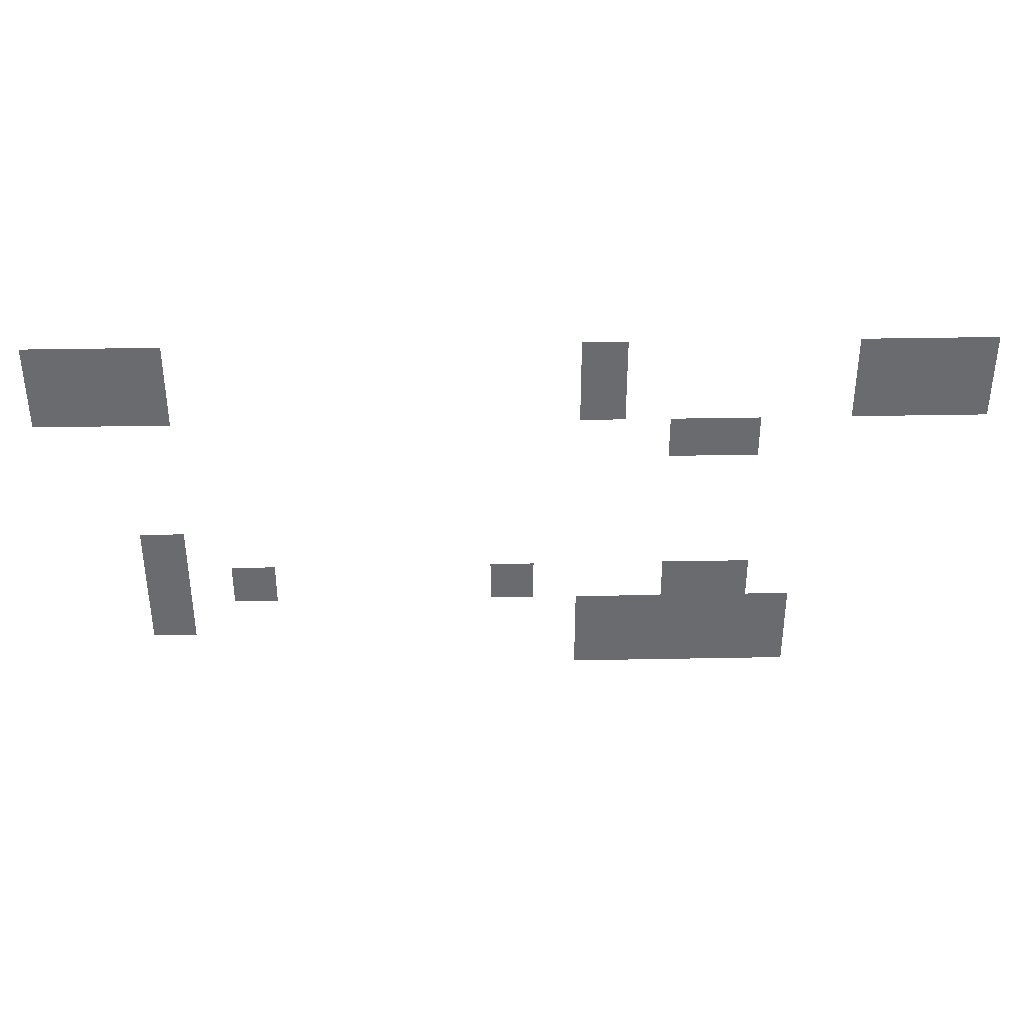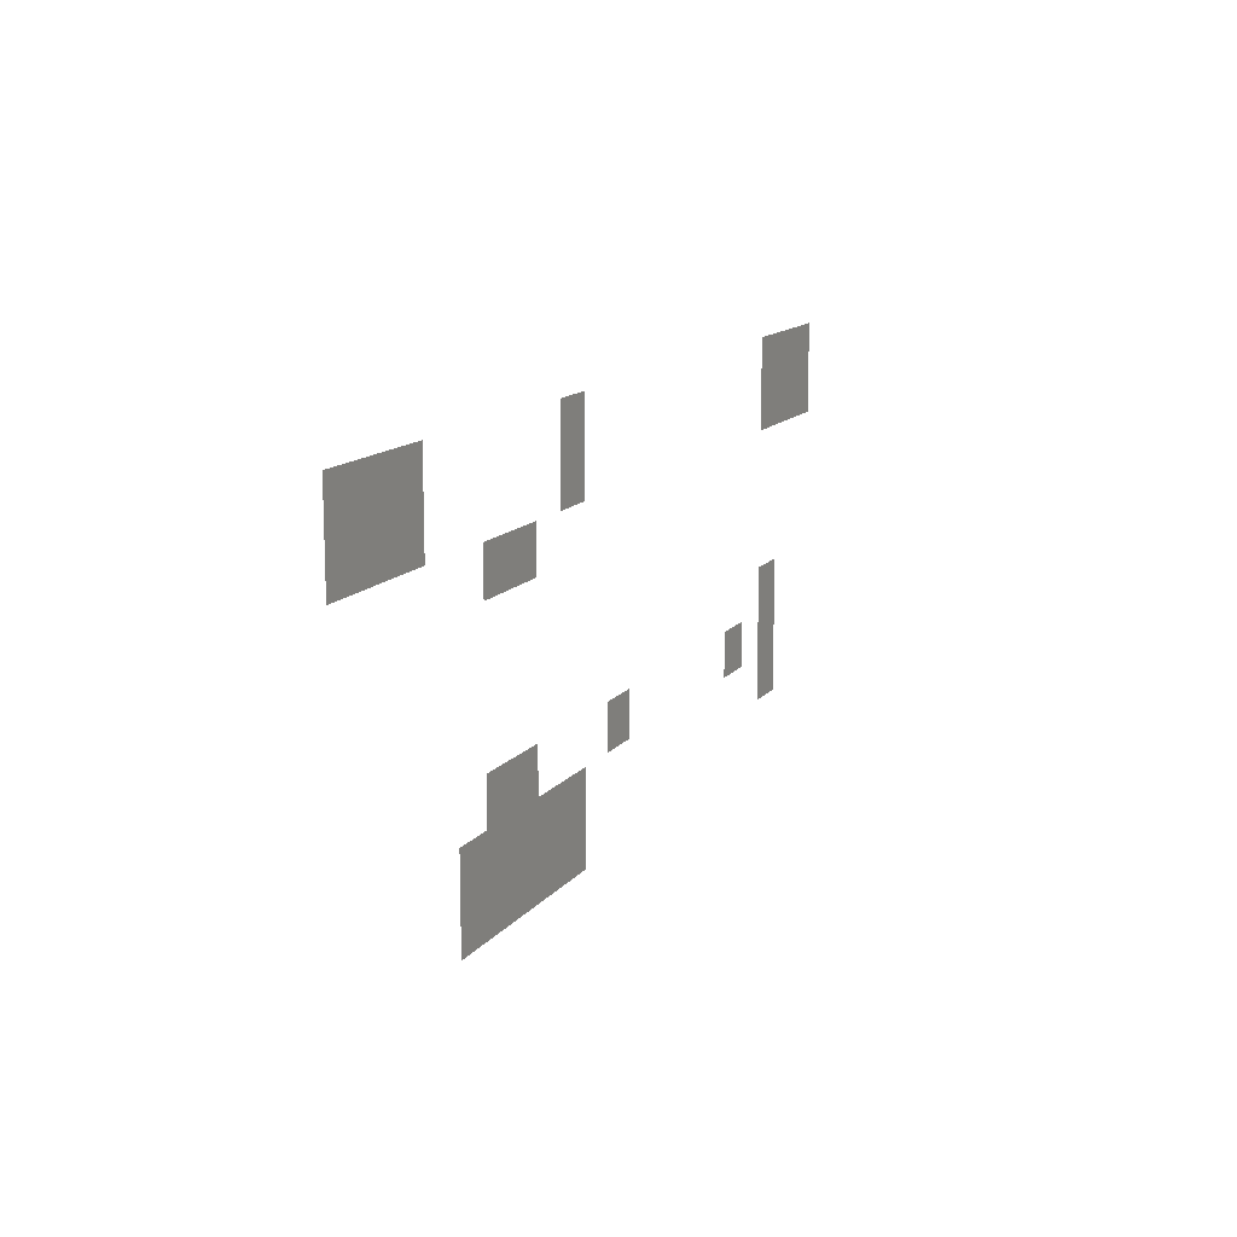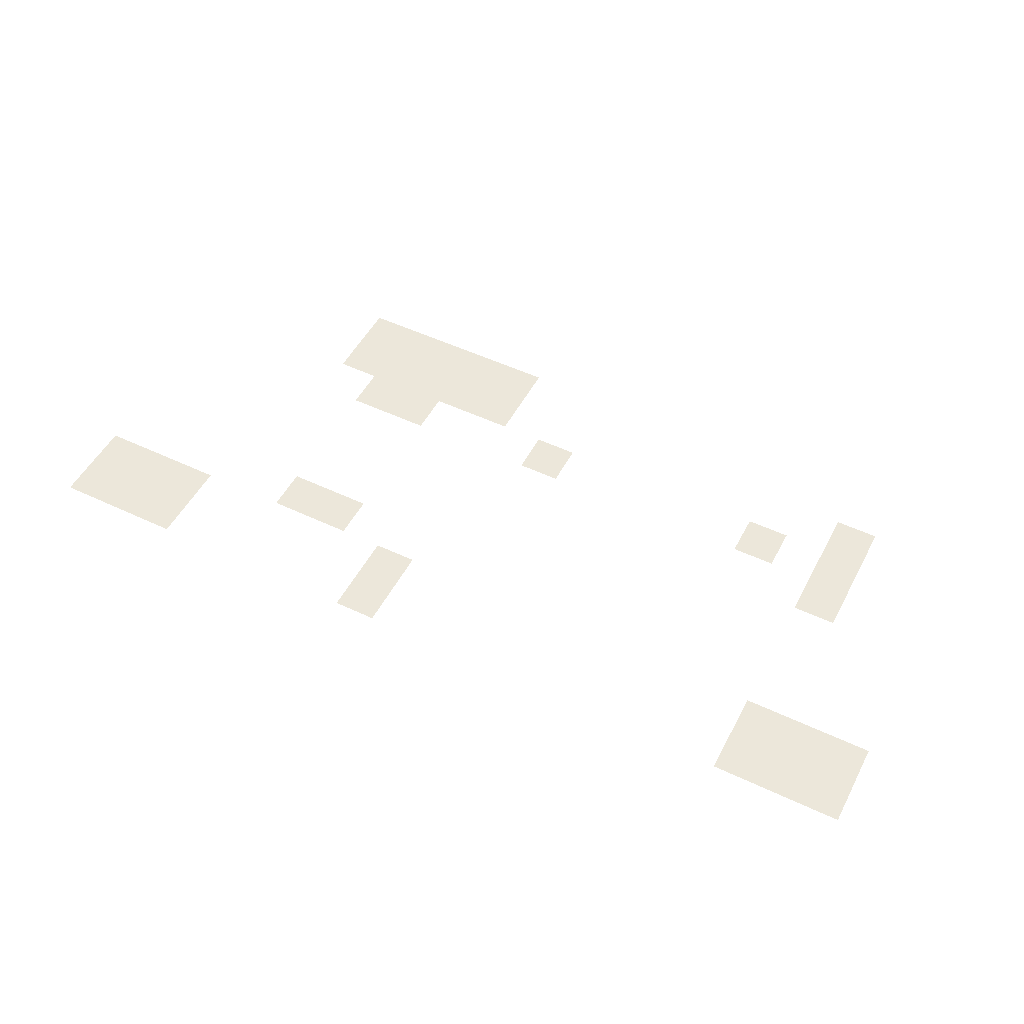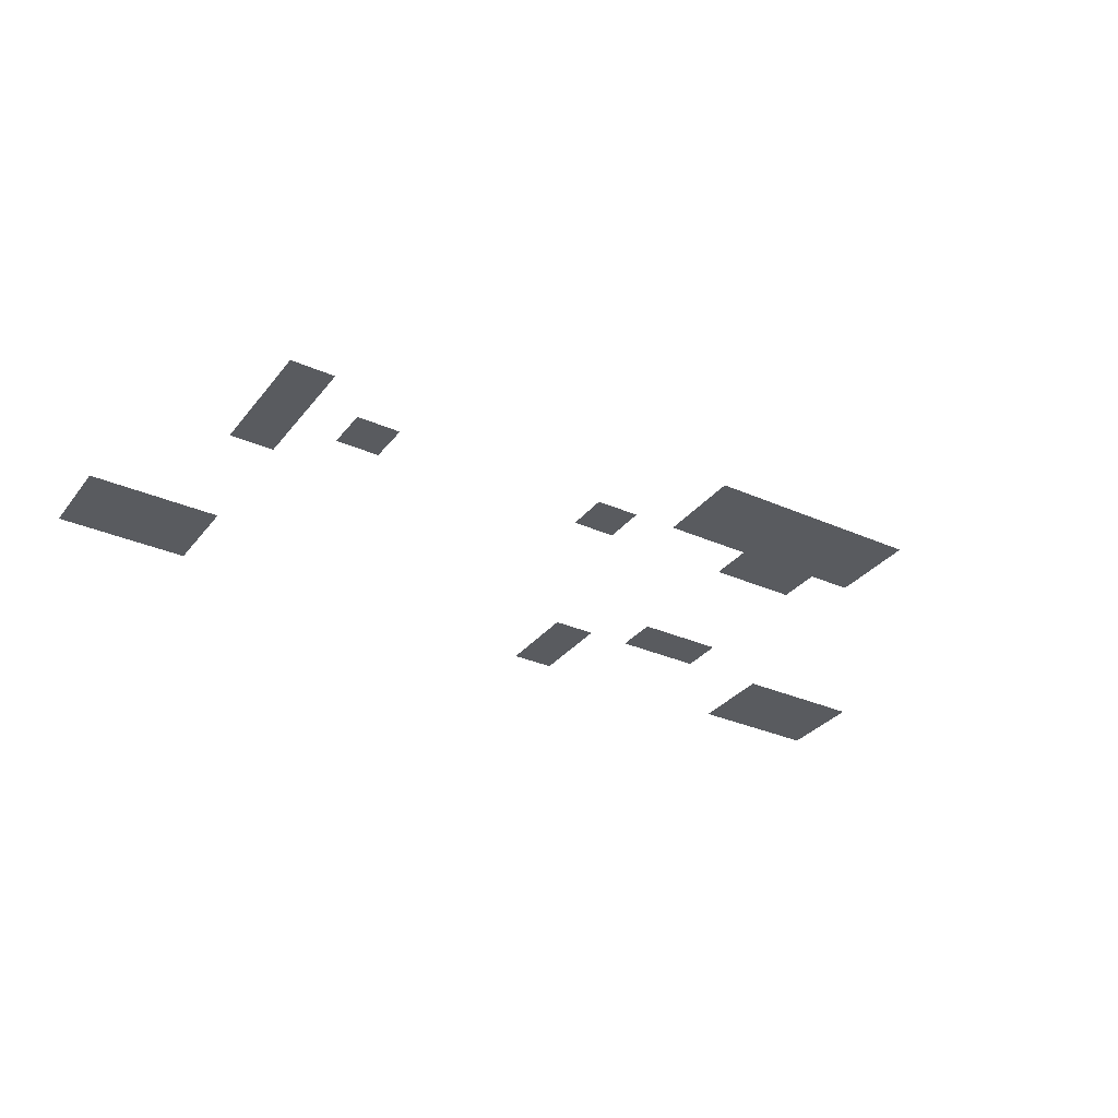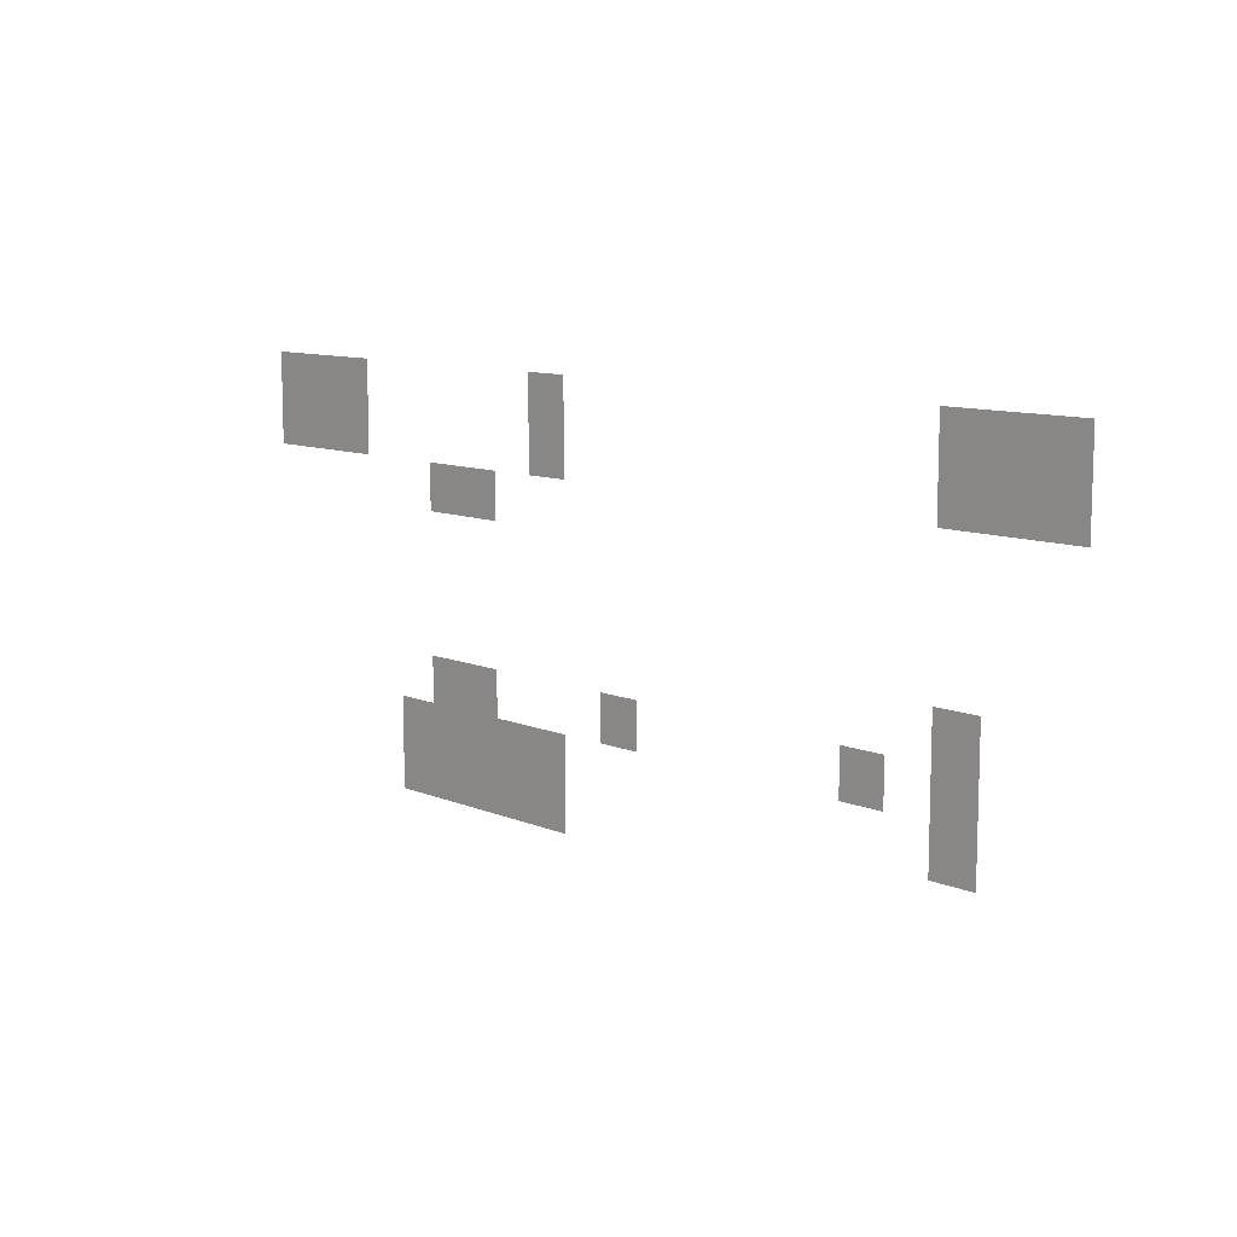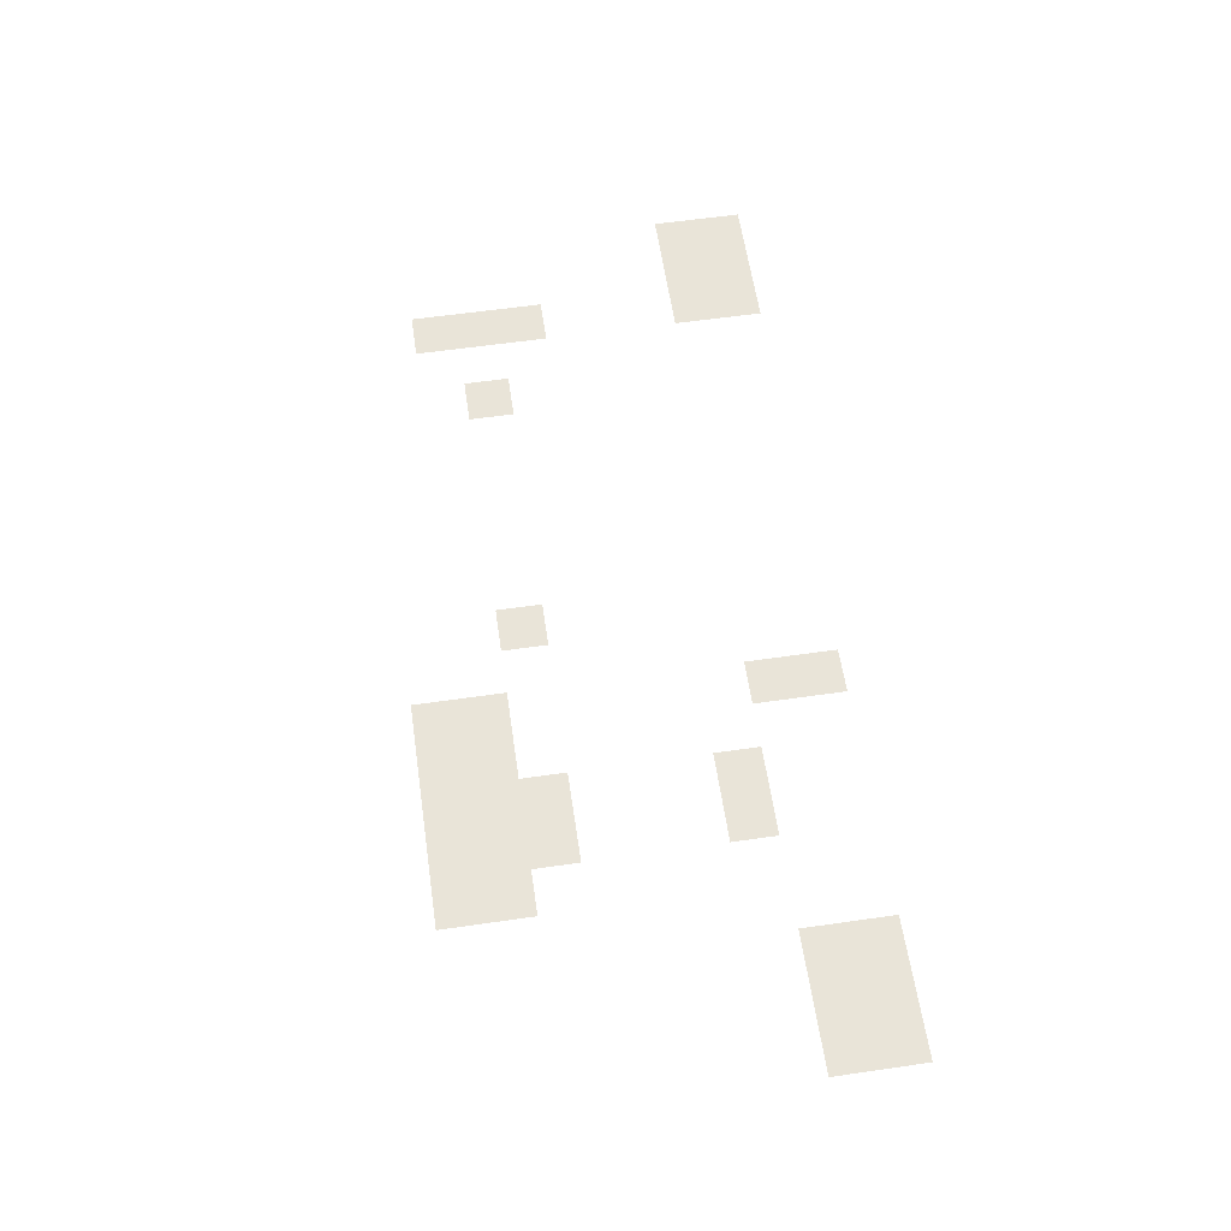
<metadata>
{"format":"obj","ext":"obj","renderer":"f3d","projection":"perspective","resolution":1024,"background":"white","views":[{"elev":36.7,"azim":-1.4,"up":"+Y"},{"elev":13.5,"azim":114.0,"up":"+Y"},{"elev":51.2,"azim":-152.7,"up":"+Z"},{"elev":-32.3,"azim":-31.8,"up":"+Z"},{"elev":10.4,"azim":-134.1,"up":"+Y"},{"elev":60.0,"azim":81.6,"up":"+Z"}]}
</metadata>
<code>
v -0.8 -2.4 0
v -1.6 -2.4 0
v -1.6 -1.6 0
v -0.8 -1.6 0
v -1.6 -2.4 0
v -2.4 -2.4 0
v -2.4 -1.6 0
v -1.6 -1.6 0
v -2.4 -2.4 0
v -3.2 -2.4 0
v -3.2 -1.6 0
v -2.4 -1.6 0
v -7.2 -2.4 0
v -8 -2.4 0
v -8 -1.6 0
v -7.2 -1.6 0
v -15.2 -2.4 0
v -16 -2.4 0
v -16 -1.6 0
v -15.2 -1.6 0
v -16 -2.4 0
v -16.8 -2.4 0
v -16.8 -1.6 0
v -16 -1.6 0
v -16.8 -2.4 0
v -17.6 -2.4 0
v -17.6 -1.6 0
v -16.8 -1.6 0
v -0.8 -3.2 0
v -1.6 -3.2 0
v -1.6 -2.4 0
v -0.8 -2.4 0
v -1.6 -3.2 0
v -2.4 -3.2 0
v -2.4 -2.4 0
v -1.6 -2.4 0
v -2.4 -3.2 0
v -3.2 -3.2 0
v -3.2 -2.4 0
v -2.4 -2.4 0
v -7.2 -3.2 0
v -8 -3.2 0
v -8 -2.4 0
v -7.2 -2.4 0
v -15.2 -3.2 0
v -16 -3.2 0
v -16 -2.4 0
v -15.2 -2.4 0
v -16 -3.2 0
v -16.8 -3.2 0
v -16.8 -2.4 0
v -16 -2.4 0
v -16.8 -3.2 0
v -17.6 -3.2 0
v -17.6 -2.4 0
v -16.8 -2.4 0
v -4.8 -4 0
v -5.6 -4 0
v -5.6 -3.2 0
v -4.8 -3.2 0
v -5.6 -4 0
v -6.4 -4 0
v -6.4 -3.2 0
v -5.6 -3.2 0
v -15.2 -6.4 0
v -16 -6.4 0
v -16 -5.6 0
v -15.2 -5.6 0
v -4.8 -7.2 0
v -5.6 -7.2 0
v -5.6 -6.4 0
v -4.8 -6.4 0
v -5.6 -7.2 0
v -6.4 -7.2 0
v -6.4 -6.4 0
v -5.6 -6.4 0
v -8.8 -7.2 0
v -9.6 -7.2 0
v -9.6 -6.4 0
v -8.8 -6.4 0
v -13.6 -7.2 0
v -14.4 -7.2 0
v -14.4 -6.4 0
v -13.6 -6.4 0
v -15.2 -7.2 0
v -16 -7.2 0
v -16 -6.4 0
v -15.2 -6.4 0
v -4 -8 0
v -4.8 -8 0
v -4.8 -7.2 0
v -4 -7.2 0
v -4.8 -8 0
v -5.6 -8 0
v -5.6 -7.2 0
v -4.8 -7.2 0
v -5.6 -8 0
v -6.4 -8 0
v -6.4 -7.2 0
v -5.6 -7.2 0
v -6.4 -8 0
v -7.2 -8 0
v -7.2 -7.2 0
v -6.4 -7.2 0
v -7.2 -8 0
v -8 -8 0
v -8 -7.2 0
v -7.2 -7.2 0
v -15.2 -8 0
v -16 -8 0
v -16 -7.2 0
v -15.2 -7.2 0
v -4 -8.8 0
v -4.8 -8.8 0
v -4.8 -8 0
v -4 -8 0
v -4.8 -8.8 0
v -5.6 -8.8 0
v -5.6 -8 0
v -4.8 -8 0
v -5.6 -8.8 0
v -6.4 -8.8 0
v -6.4 -8 0
v -5.6 -8 0
v -6.4 -8.8 0
v -7.2 -8.8 0
v -7.2 -8 0
v -6.4 -8 0
v -7.2 -8.8 0
v -8 -8.8 0
v -8 -8 0
v -7.2 -8 0
g CharHouse_mesh_0005
f 1 2 3 4
f 5 6 7 8
f 9 10 11 12
f 13 14 15 16
f 17 18 19 20
f 21 22 23 24
f 25 26 27 28
f 29 30 31 32
f 33 34 35 36
f 37 38 39 40
f 41 42 43 44
f 45 46 47 48
f 49 50 51 52
f 53 54 55 56
f 57 58 59 60
f 61 62 63 64
f 65 66 67 68
f 69 70 71 72
f 73 74 75 76
f 77 78 79 80
f 81 82 83 84
f 85 86 87 88
f 89 90 91 92
f 93 94 95 96
f 97 98 99 100
f 101 102 103 104
f 105 106 107 108
f 109 110 111 112
f 113 114 115 116
f 117 118 119 120
f 121 122 123 124
f 125 126 127 128
f 129 130 131 132

</code>
